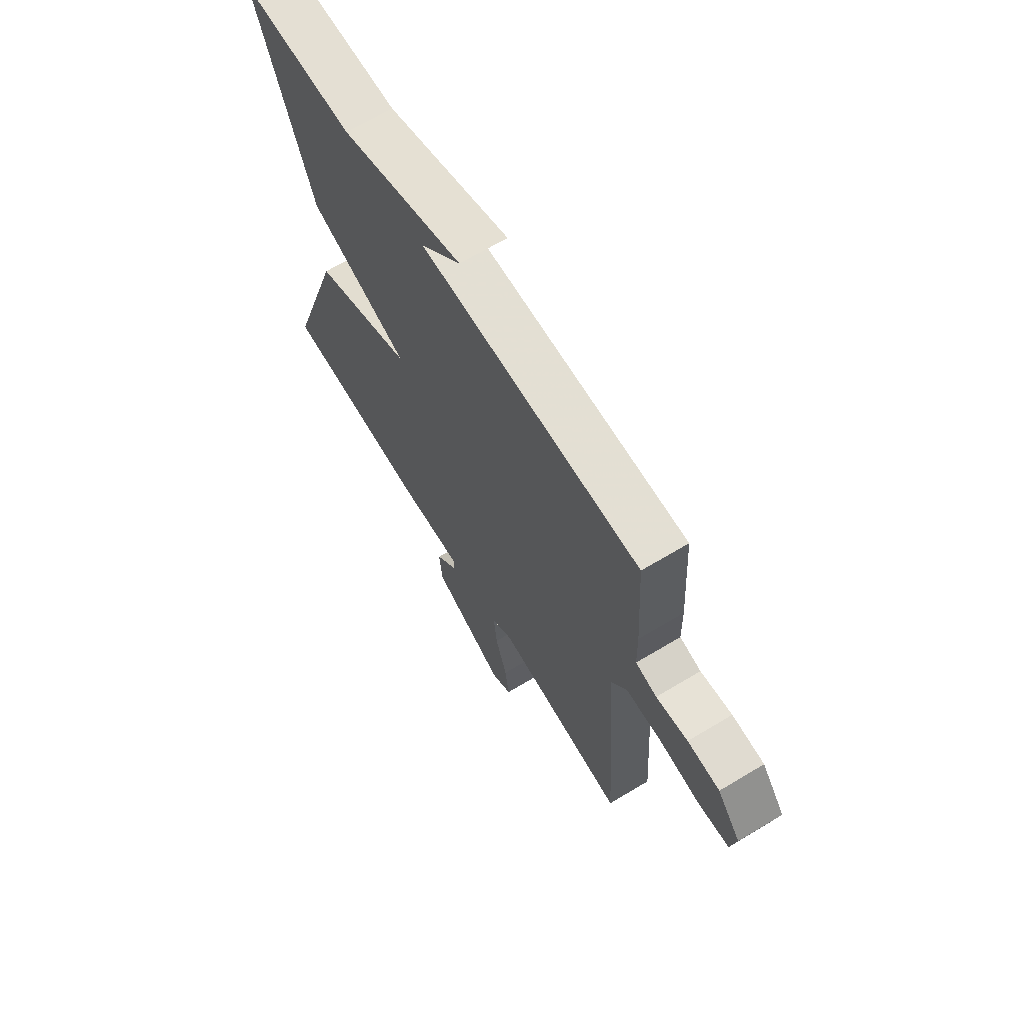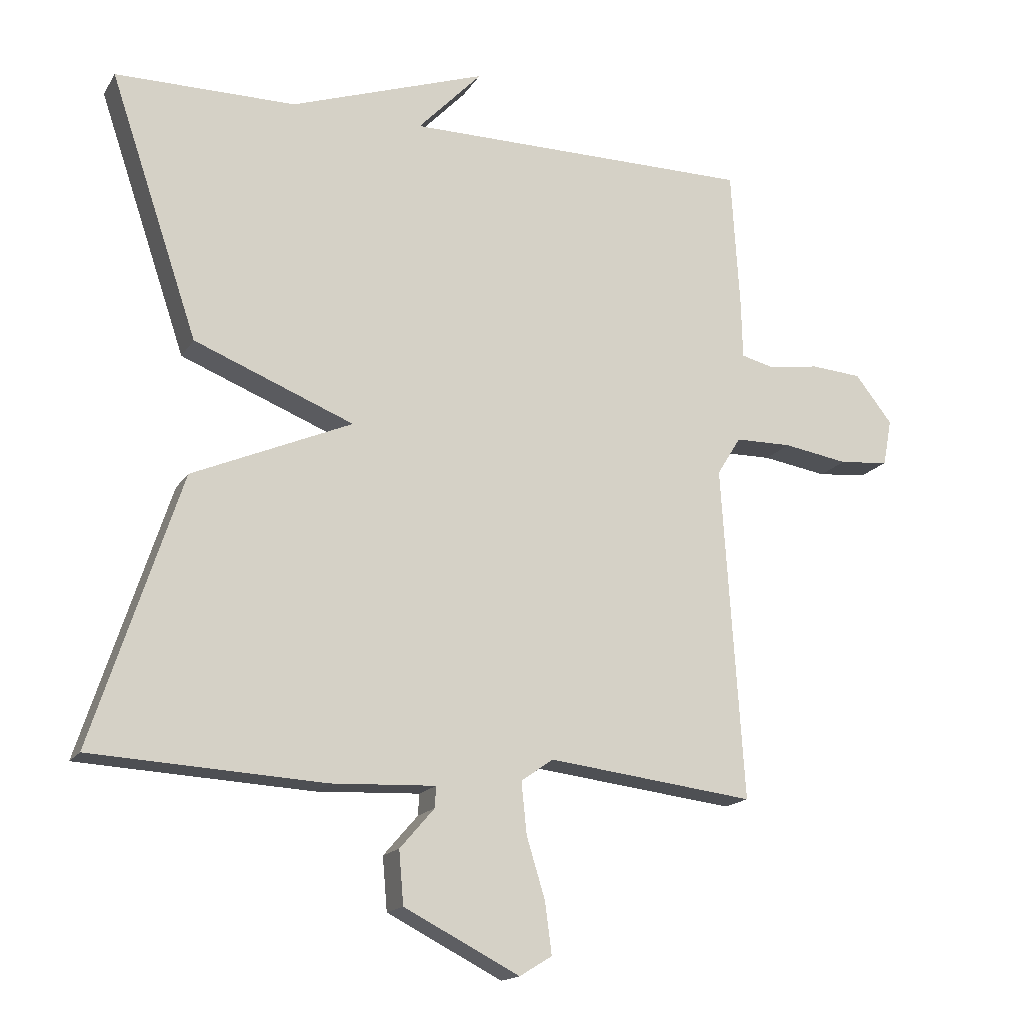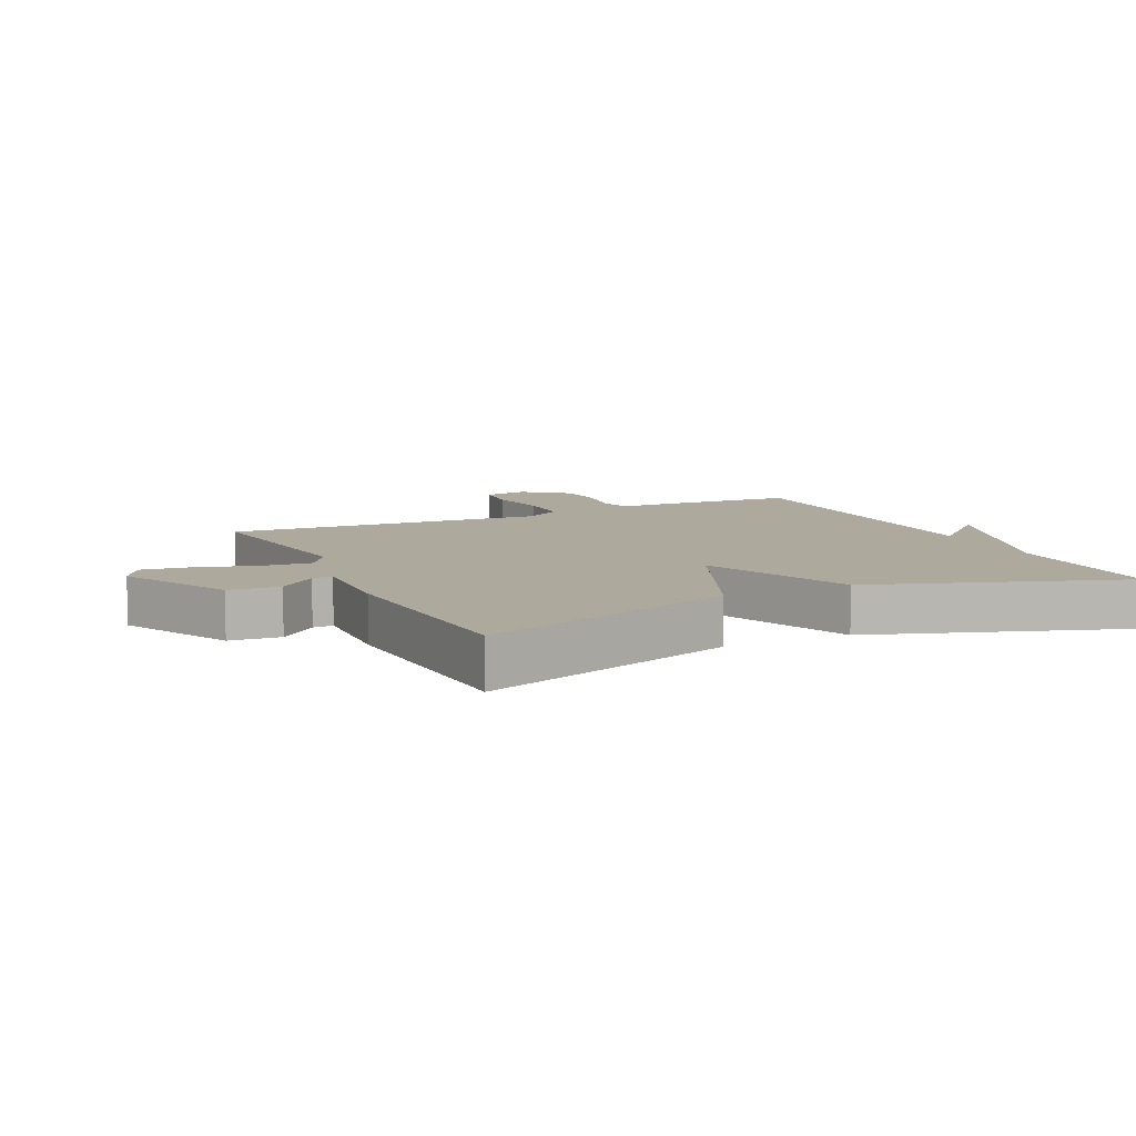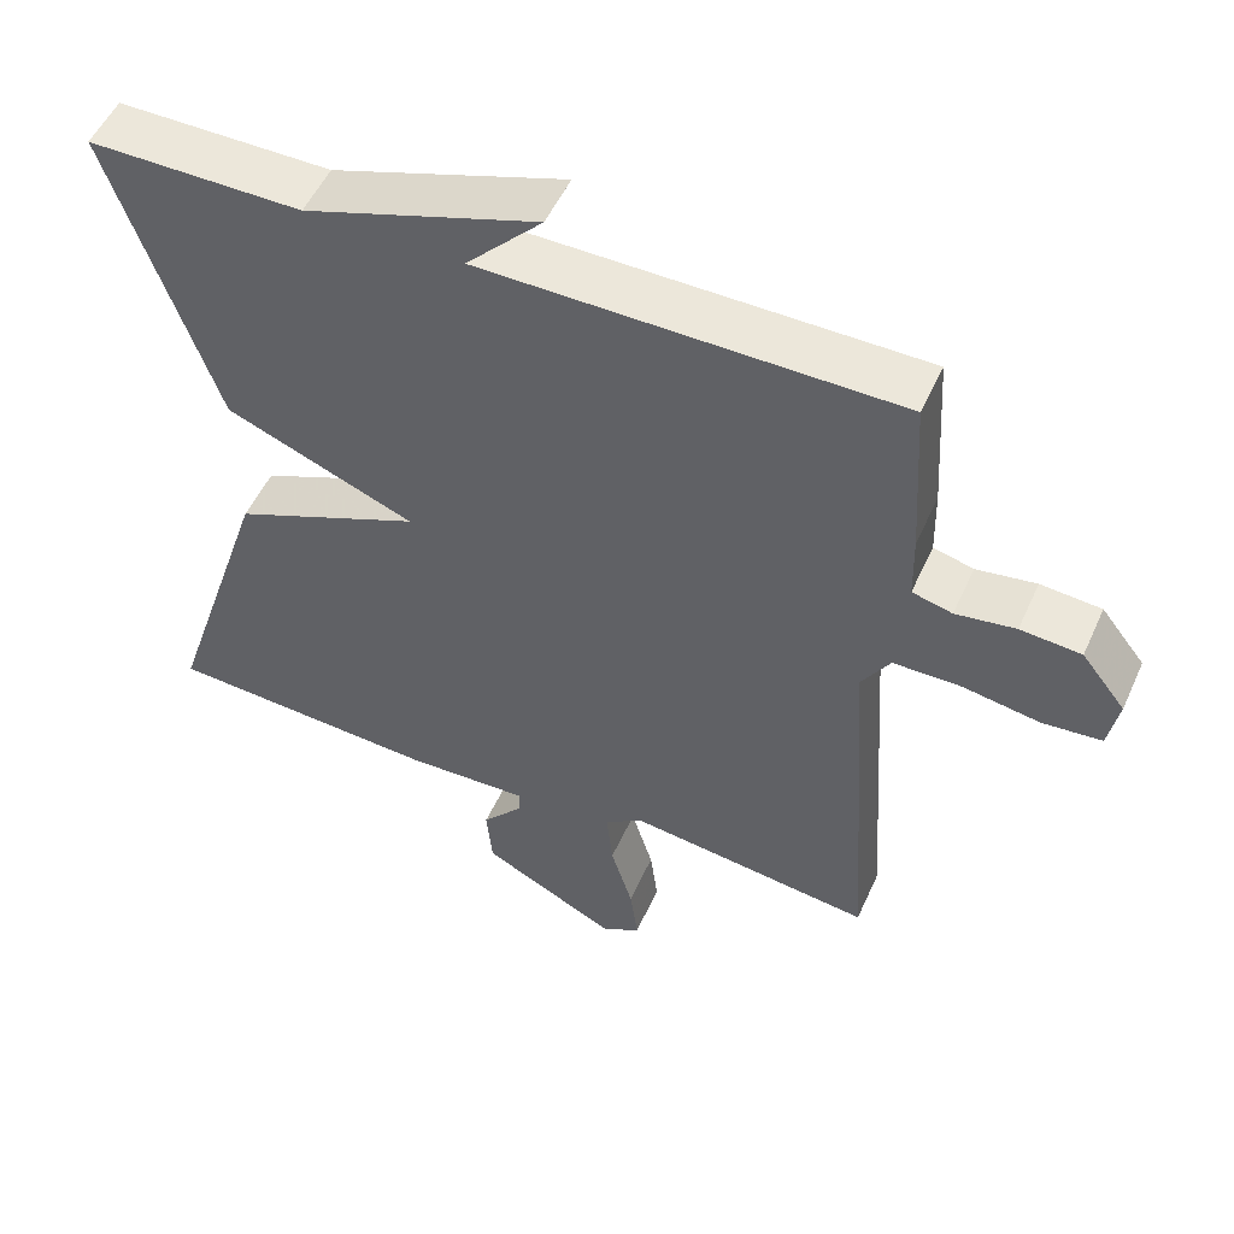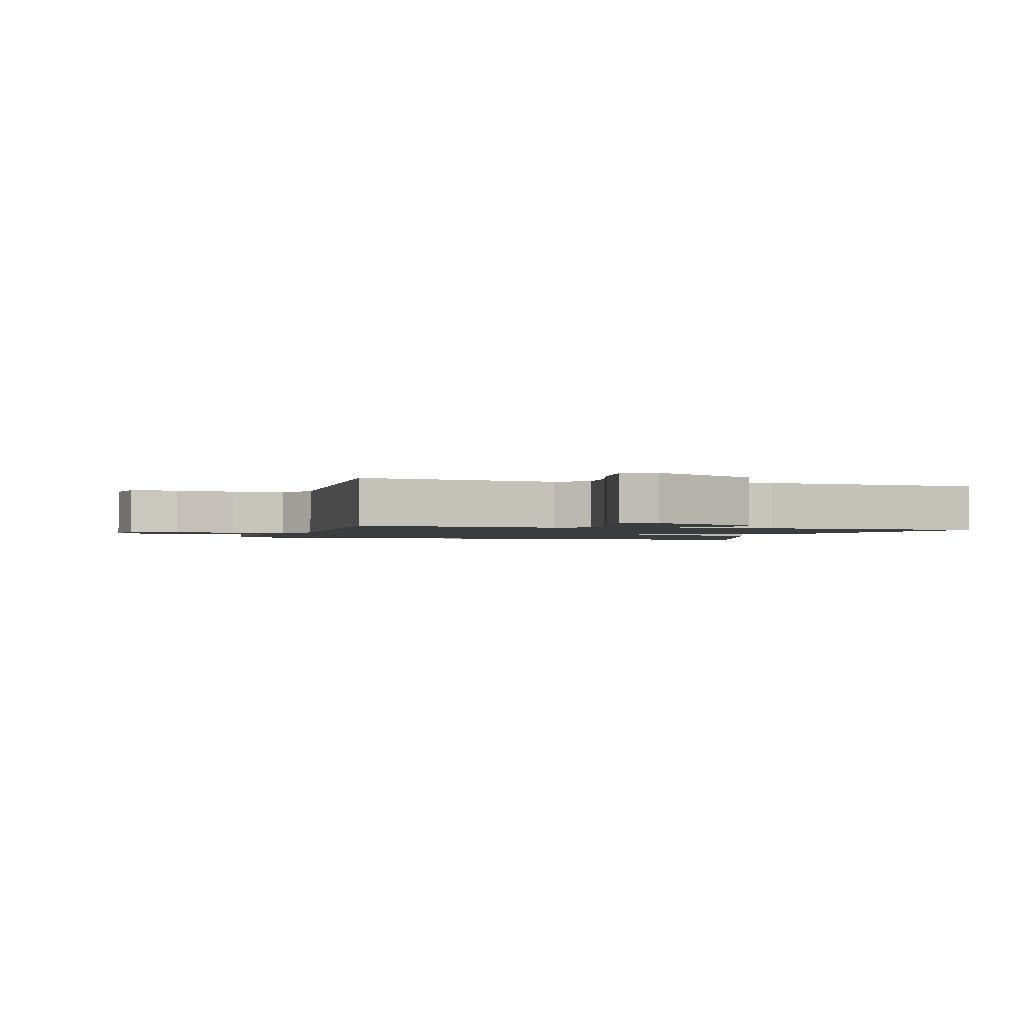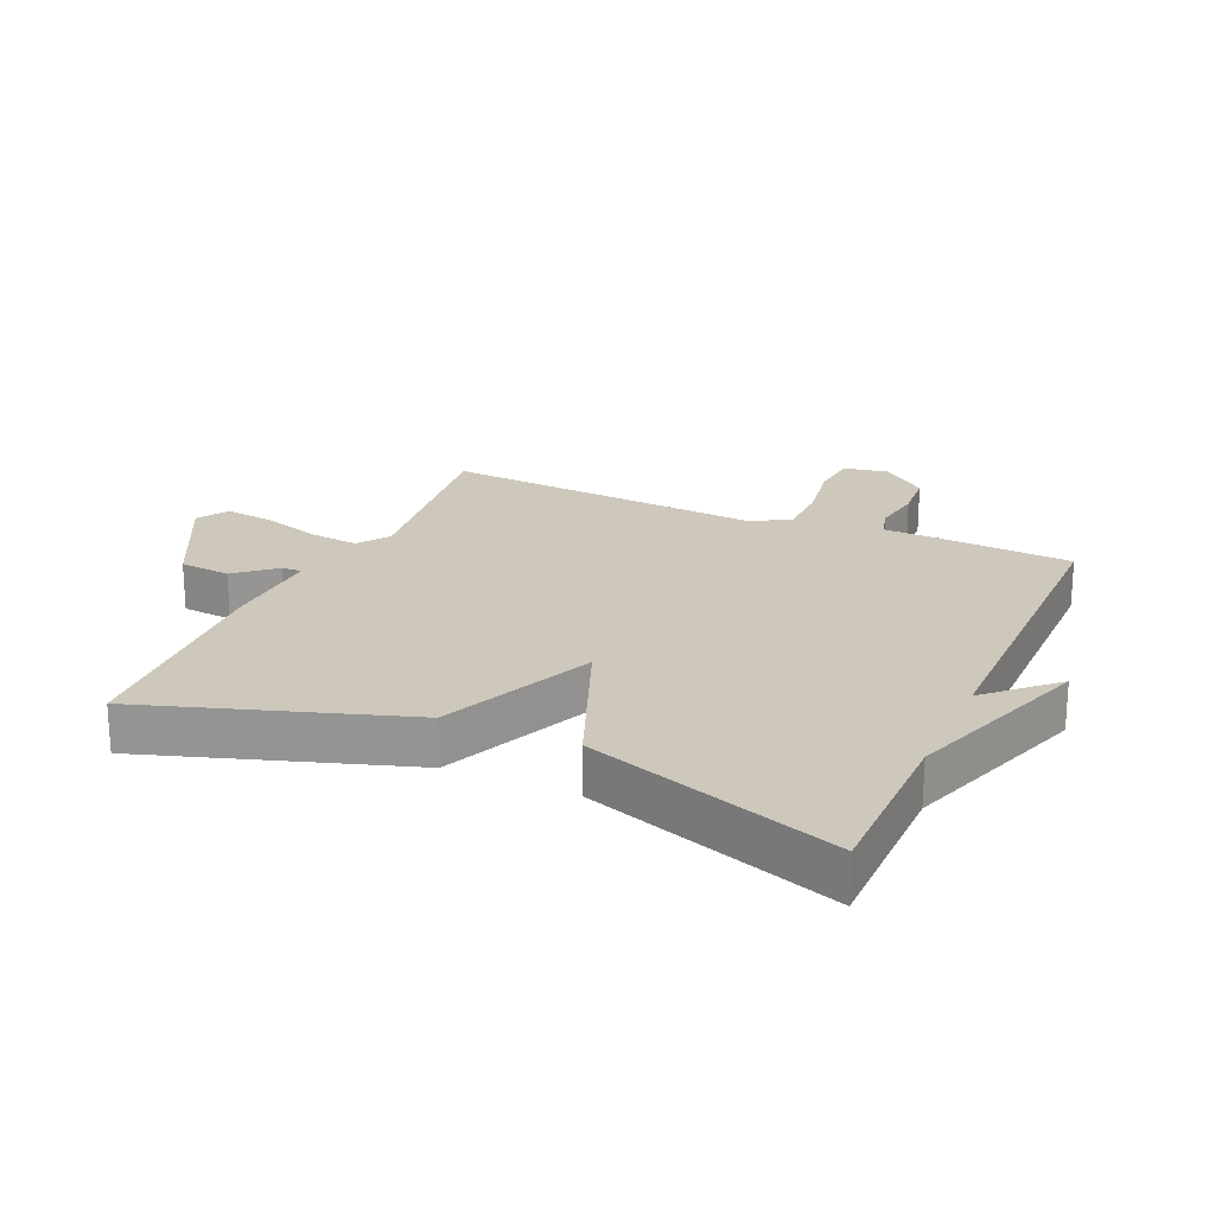
<metadata>
{"format":"obj","ext":"obj","renderer":"f3d","projection":"perspective","resolution":1024,"background":"white","views":[{"elev":66.8,"azim":58.9,"up":"+Z"},{"elev":-16.4,"azim":-21.9,"up":"+Z"},{"elev":8.9,"azim":-115.4,"up":"+Y"},{"elev":52.5,"azim":24.0,"up":"+Z"},{"elev":-1.7,"azim":162.9,"up":"+Y"},{"elev":22.0,"azim":-66.0,"up":"+Y"}]}
</metadata>
<code>
v 0.5 0.07 -0.5
v 0.187 0.07 -0.462
v 0.138 0.07 -0.496
v 0.146 0.07 -0.574
v 0.174 0.07 -0.666
v 0.184 0.07 -0.743
v 0.135 0.07 -0.773
v -0.039 0.07 -0.684
v -0.046 0.07 -0.604
v 0.006 0.07 -0.544
v 0.008 0.07 -0.512
v -0.149 0.07 -0.519
v -0.5 0.07 -0.5
v -0.367 0.07 -0.094
v -0.126 0.07 0.01
v -0.367 0.07 0.106
v -0.5 0.07 0.5
v -0.228 0.07 0.501
v 0.069 0.07 0.603
v -0.028 0.07 0.501
v 0.5 0.07 0.5
v 0.513 0.07 0.289
v 0.515 0.07 0.203
v 0.566 0.07 0.19
v 0.642 0.07 0.202
v 0.719 0.07 0.196
v 0.775 0.07 0.125
v 0.762 0.07 0.055
v 0.687 0.07 0.048
v 0.589 0.07 0.064
v 0.503 0.07 0.063
v 0.467 0.07 0.005
v 0.5 0 -0.5
v 0.187 0 -0.462
v 0.138 0 -0.496
v 0.146 0 -0.574
v 0.174 0 -0.666
v 0.184 0 -0.743
v 0.135 0 -0.773
v -0.039 0 -0.684
v -0.046 0 -0.604
v 0.006 0 -0.544
v 0.008 0 -0.512
v -0.149 0 -0.519
v -0.5 0 -0.5
v -0.367 0 -0.094
v -0.126 0 0.01
v -0.367 0 0.106
v -0.5 0 0.5
v -0.228 0 0.501
v 0.069 0 0.603
v -0.028 0 0.501
v 0.5 0 0.5
v 0.513 0 0.289
v 0.515 0 0.203
v 0.566 0 0.19
v 0.642 0 0.202
v 0.719 0 0.196
v 0.775 0 0.125
v 0.762 0 0.055
v 0.687 0 0.048
v 0.589 0 0.064
v 0.503 0 0.063
v 0.467 0 0.005
f 28 29 30
f 27 28 30
f 26 27 30
f 25 26 30
f 24 25 30
f 23 24 30 31
f 23 31 32
f 22 23 32
f 21 22 32
f 20 21 32
f 18 19 20
f 18 20 32
f 17 18 32
f 16 17 32
f 15 16 32
f 14 15 32
f 13 14 32
f 12 13 32
f 11 12 32
f 8 9 10
f 7 8 10
f 6 7 10
f 5 6 10
f 4 5 10
f 3 4 10 11
f 2 3 11 32
f 1 2 32
f 62 61 60
f 62 60 59
f 62 59 58
f 62 58 57
f 62 57 56
f 63 62 56 55
f 64 63 55
f 64 55 54
f 64 54 53
f 64 53 52
f 52 51 50
f 64 52 50
f 64 50 49
f 64 49 48
f 64 48 47
f 64 47 46
f 64 46 45
f 64 45 44
f 64 44 43
f 42 41 40
f 42 40 39
f 42 39 38
f 42 38 37
f 42 37 36
f 43 42 36 35
f 64 43 35 34
f 64 34 33
f 1 33 34 2
f 2 34 35 3
f 3 35 36 4
f 4 36 37 5
f 5 37 38 6
f 6 38 39 7
f 7 39 40 8
f 8 40 41 9
f 9 41 42 10
f 10 42 43 11
f 11 43 44 12
f 12 44 45 13
f 13 45 46 14
f 14 46 47 15
f 15 47 48 16
f 16 48 49 17
f 17 49 50 18
f 18 50 51 19
f 19 51 52 20
f 20 52 53 21
f 21 53 54 22
f 22 54 55 23
f 23 55 56 24
f 24 56 57 25
f 25 57 58 26
f 26 58 59 27
f 27 59 60 28
f 28 60 61 29
f 29 61 62 30
f 30 62 63 31
f 31 63 64 32
f 32 64 33 1

</code>
